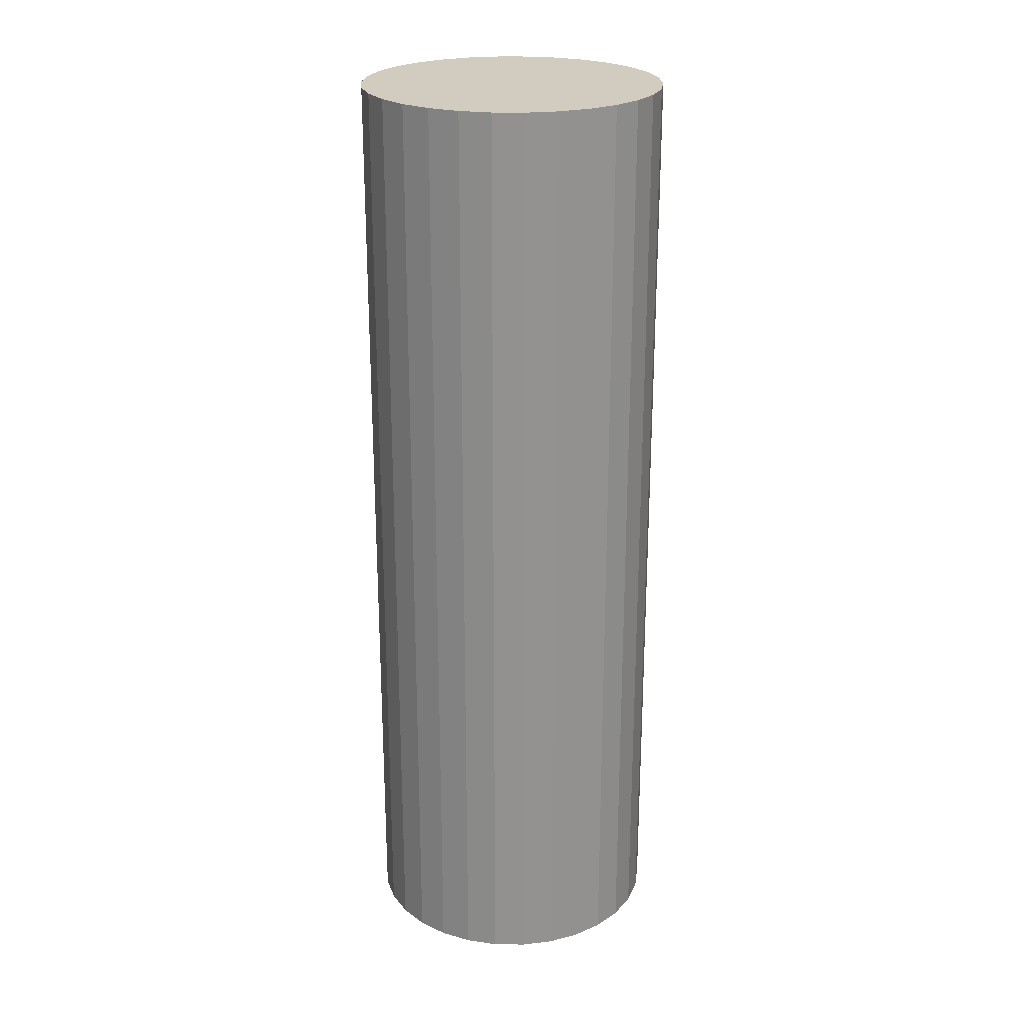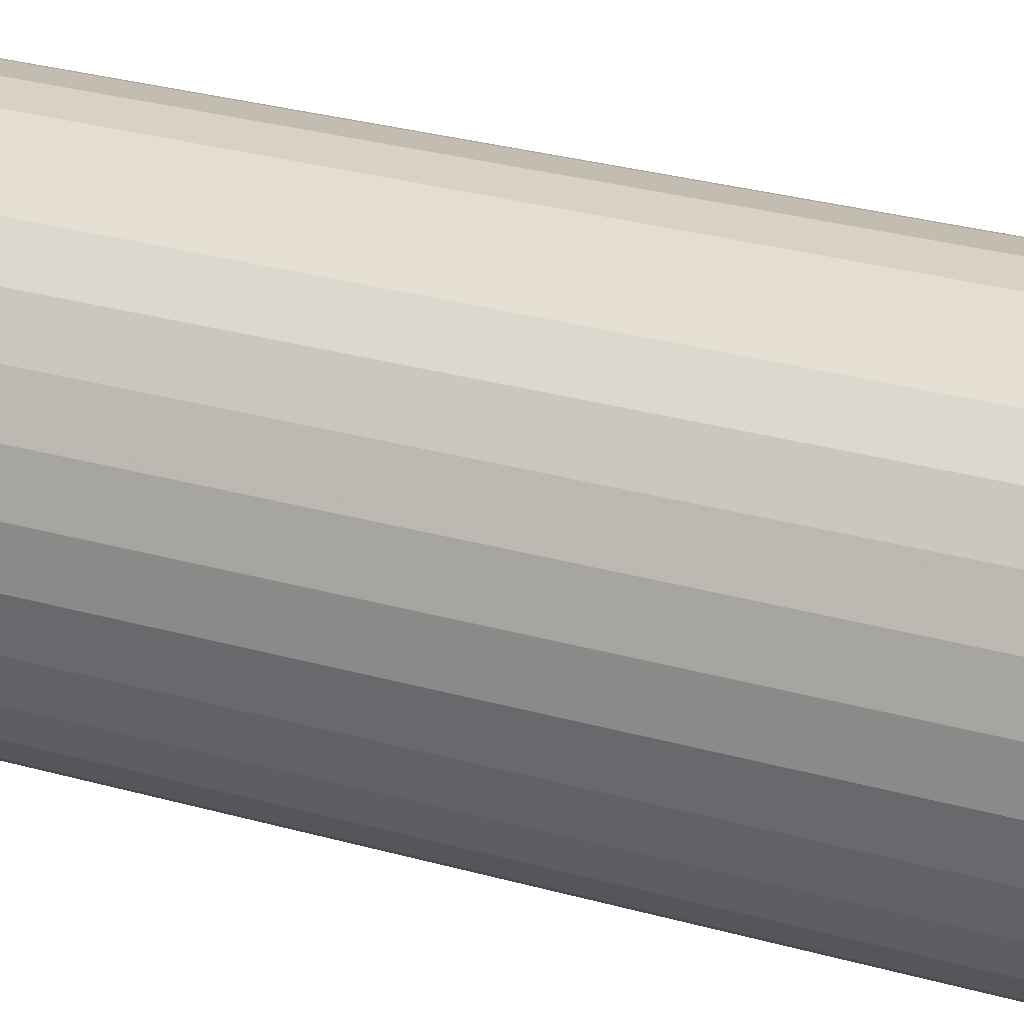
<metadata>
{"format":"obj","ext":"obj","renderer":"f3d","projection":"perspective","resolution":1024,"background":"white","views":[{"elev":23.8,"azim":-22.8,"up":"+Z"},{"elev":27.3,"azim":114.1,"up":"+Y"}]}
</metadata>
<code>
v 4.541e-17 -2.819e-19 0.9519
v 4.541e-17 -2.819e-19 -0.9519
v 0.3065 -2.819e-19 0.9519
v 0.2998 0.06373 0.9519
v 0.28 0.1247 0.9519
v 0.248 0.1802 0.9519
v 0.2051 0.2278 0.9519
v 0.1533 0.2655 0.9519
v 0.09472 0.2915 0.9519
v 0.03204 0.3048 0.9519
v -0.03204 0.3048 0.9519
v -0.09472 0.2915 0.9519
v -0.1533 0.2655 0.9519
v -0.2051 0.2278 0.9519
v -0.248 0.1802 0.9519
v -0.28 0.1247 0.9519
v -0.2998 0.06373 0.9519
v -0.3065 3.726e-17 0.9519
v -0.2998 -0.06373 0.9519
v -0.28 -0.1247 0.9519
v -0.248 -0.1802 0.9519
v -0.2051 -0.2278 0.9519
v -0.1533 -0.2655 0.9519
v -0.09472 -0.2915 0.9519
v -0.03204 -0.3048 0.9519
v 0.03204 -0.3048 0.9519
v 0.09472 -0.2915 0.9519
v 0.1533 -0.2655 0.9519
v 0.2051 -0.2278 0.9519
v 0.248 -0.1802 0.9519
v 0.28 -0.1247 0.9519
v 0.2998 -0.06373 0.9519
v 0.3065 -2.819e-19 0.7615
v 0.2998 0.06373 0.7615
v 0.28 0.1247 0.7615
v 0.248 0.1802 0.7615
v 0.2051 0.2278 0.7615
v 0.1533 0.2655 0.7615
v 0.09472 0.2915 0.7615
v 0.03204 0.3048 0.7615
v -0.03204 0.3048 0.7615
v -0.09472 0.2915 0.7615
v -0.1533 0.2655 0.7615
v -0.2051 0.2278 0.7615
v -0.248 0.1802 0.7615
v -0.28 0.1247 0.7615
v -0.2998 0.06373 0.7615
v -0.3065 3.726e-17 0.7615
v -0.2998 -0.06373 0.7615
v -0.28 -0.1247 0.7615
v -0.248 -0.1802 0.7615
v -0.2051 -0.2278 0.7615
v -0.1533 -0.2655 0.7615
v -0.09472 -0.2915 0.7615
v -0.03204 -0.3048 0.7615
v 0.03204 -0.3048 0.7615
v 0.09472 -0.2915 0.7615
v 0.1533 -0.2655 0.7615
v 0.2051 -0.2278 0.7615
v 0.248 -0.1802 0.7615
v 0.28 -0.1247 0.7615
v 0.2998 -0.06373 0.7615
v 0.3065 -2.819e-19 0.5711
v 0.2998 0.06373 0.5711
v 0.28 0.1247 0.5711
v 0.248 0.1802 0.5711
v 0.2051 0.2278 0.5711
v 0.1533 0.2655 0.5711
v 0.09472 0.2915 0.5711
v 0.03204 0.3048 0.5711
v -0.03204 0.3048 0.5711
v -0.09472 0.2915 0.5711
v -0.1533 0.2655 0.5711
v -0.2051 0.2278 0.5711
v -0.248 0.1802 0.5711
v -0.28 0.1247 0.5711
v -0.2998 0.06373 0.5711
v -0.3065 3.726e-17 0.5711
v -0.2998 -0.06373 0.5711
v -0.28 -0.1247 0.5711
v -0.248 -0.1802 0.5711
v -0.2051 -0.2278 0.5711
v -0.1533 -0.2655 0.5711
v -0.09472 -0.2915 0.5711
v -0.03204 -0.3048 0.5711
v 0.03204 -0.3048 0.5711
v 0.09472 -0.2915 0.5711
v 0.1533 -0.2655 0.5711
v 0.2051 -0.2278 0.5711
v 0.248 -0.1802 0.5711
v 0.28 -0.1247 0.5711
v 0.2998 -0.06373 0.5711
v 0.3065 -2.819e-19 0.3807
v 0.2998 0.06373 0.3807
v 0.28 0.1247 0.3807
v 0.248 0.1802 0.3807
v 0.2051 0.2278 0.3807
v 0.1533 0.2655 0.3807
v 0.09472 0.2915 0.3807
v 0.03204 0.3048 0.3807
v -0.03204 0.3048 0.3807
v -0.09472 0.2915 0.3807
v -0.1533 0.2655 0.3807
v -0.2051 0.2278 0.3807
v -0.248 0.1802 0.3807
v -0.28 0.1247 0.3807
v -0.2998 0.06373 0.3807
v -0.3065 3.726e-17 0.3807
v -0.2998 -0.06373 0.3807
v -0.28 -0.1247 0.3807
v -0.248 -0.1802 0.3807
v -0.2051 -0.2278 0.3807
v -0.1533 -0.2655 0.3807
v -0.09472 -0.2915 0.3807
v -0.03204 -0.3048 0.3807
v 0.03204 -0.3048 0.3807
v 0.09472 -0.2915 0.3807
v 0.1533 -0.2655 0.3807
v 0.2051 -0.2278 0.3807
v 0.248 -0.1802 0.3807
v 0.28 -0.1247 0.3807
v 0.2998 -0.06373 0.3807
v 0.3065 -2.819e-19 0.1904
v 0.2998 0.06373 0.1904
v 0.28 0.1247 0.1904
v 0.248 0.1802 0.1904
v 0.2051 0.2278 0.1904
v 0.1533 0.2655 0.1904
v 0.09472 0.2915 0.1904
v 0.03204 0.3048 0.1904
v -0.03204 0.3048 0.1904
v -0.09472 0.2915 0.1904
v -0.1533 0.2655 0.1904
v -0.2051 0.2278 0.1904
v -0.248 0.1802 0.1904
v -0.28 0.1247 0.1904
v -0.2998 0.06373 0.1904
v -0.3065 3.726e-17 0.1904
v -0.2998 -0.06373 0.1904
v -0.28 -0.1247 0.1904
v -0.248 -0.1802 0.1904
v -0.2051 -0.2278 0.1904
v -0.1533 -0.2655 0.1904
v -0.09472 -0.2915 0.1904
v -0.03204 -0.3048 0.1904
v 0.03204 -0.3048 0.1904
v 0.09472 -0.2915 0.1904
v 0.1533 -0.2655 0.1904
v 0.2051 -0.2278 0.1904
v 0.248 -0.1802 0.1904
v 0.28 -0.1247 0.1904
v 0.2998 -0.06373 0.1904
v 0.3065 -2.819e-19 3.034e-17
v 0.2998 0.06373 3.034e-17
v 0.28 0.1247 3.034e-17
v 0.248 0.1802 3.034e-17
v 0.2051 0.2278 3.034e-17
v 0.1533 0.2655 3.034e-17
v 0.09472 0.2915 3.034e-17
v 0.03204 0.3048 3.034e-17
v -0.03204 0.3048 3.034e-17
v -0.09472 0.2915 3.034e-17
v -0.1533 0.2655 3.034e-17
v -0.2051 0.2278 3.034e-17
v -0.248 0.1802 3.034e-17
v -0.28 0.1247 3.034e-17
v -0.2998 0.06373 3.034e-17
v -0.3065 3.726e-17 3.034e-17
v -0.2998 -0.06373 3.034e-17
v -0.28 -0.1247 3.034e-17
v -0.248 -0.1802 3.034e-17
v -0.2051 -0.2278 3.034e-17
v -0.1533 -0.2655 3.034e-17
v -0.09472 -0.2915 3.034e-17
v -0.03204 -0.3048 3.034e-17
v 0.03204 -0.3048 3.034e-17
v 0.09472 -0.2915 3.034e-17
v 0.1533 -0.2655 3.034e-17
v 0.2051 -0.2278 3.034e-17
v 0.248 -0.1802 3.034e-17
v 0.28 -0.1247 3.034e-17
v 0.2998 -0.06373 3.034e-17
v 0.3065 -2.819e-19 -0.1904
v 0.2998 0.06373 -0.1904
v 0.28 0.1247 -0.1904
v 0.248 0.1802 -0.1904
v 0.2051 0.2278 -0.1904
v 0.1533 0.2655 -0.1904
v 0.09472 0.2915 -0.1904
v 0.03204 0.3048 -0.1904
v -0.03204 0.3048 -0.1904
v -0.09472 0.2915 -0.1904
v -0.1533 0.2655 -0.1904
v -0.2051 0.2278 -0.1904
v -0.248 0.1802 -0.1904
v -0.28 0.1247 -0.1904
v -0.2998 0.06373 -0.1904
v -0.3065 3.726e-17 -0.1904
v -0.2998 -0.06373 -0.1904
v -0.28 -0.1247 -0.1904
v -0.248 -0.1802 -0.1904
v -0.2051 -0.2278 -0.1904
v -0.1533 -0.2655 -0.1904
v -0.09472 -0.2915 -0.1904
v -0.03204 -0.3048 -0.1904
v 0.03204 -0.3048 -0.1904
v 0.09472 -0.2915 -0.1904
v 0.1533 -0.2655 -0.1904
v 0.2051 -0.2278 -0.1904
v 0.248 -0.1802 -0.1904
v 0.28 -0.1247 -0.1904
v 0.2998 -0.06373 -0.1904
v 0.3065 -2.819e-19 -0.3807
v 0.2998 0.06373 -0.3807
v 0.28 0.1247 -0.3807
v 0.248 0.1802 -0.3807
v 0.2051 0.2278 -0.3807
v 0.1533 0.2655 -0.3807
v 0.09472 0.2915 -0.3807
v 0.03204 0.3048 -0.3807
v -0.03204 0.3048 -0.3807
v -0.09472 0.2915 -0.3807
v -0.1533 0.2655 -0.3807
v -0.2051 0.2278 -0.3807
v -0.248 0.1802 -0.3807
v -0.28 0.1247 -0.3807
v -0.2998 0.06373 -0.3807
v -0.3065 3.726e-17 -0.3807
v -0.2998 -0.06373 -0.3807
v -0.28 -0.1247 -0.3807
v -0.248 -0.1802 -0.3807
v -0.2051 -0.2278 -0.3807
v -0.1533 -0.2655 -0.3807
v -0.09472 -0.2915 -0.3807
v -0.03204 -0.3048 -0.3807
v 0.03204 -0.3048 -0.3807
v 0.09472 -0.2915 -0.3807
v 0.1533 -0.2655 -0.3807
v 0.2051 -0.2278 -0.3807
v 0.248 -0.1802 -0.3807
v 0.28 -0.1247 -0.3807
v 0.2998 -0.06373 -0.3807
v 0.3065 -2.819e-19 -0.5711
v 0.2998 0.06373 -0.5711
v 0.28 0.1247 -0.5711
v 0.248 0.1802 -0.5711
v 0.2051 0.2278 -0.5711
v 0.1533 0.2655 -0.5711
v 0.09472 0.2915 -0.5711
v 0.03204 0.3048 -0.5711
v -0.03204 0.3048 -0.5711
v -0.09472 0.2915 -0.5711
v -0.1533 0.2655 -0.5711
v -0.2051 0.2278 -0.5711
v -0.248 0.1802 -0.5711
v -0.28 0.1247 -0.5711
v -0.2998 0.06373 -0.5711
v -0.3065 3.726e-17 -0.5711
v -0.2998 -0.06373 -0.5711
v -0.28 -0.1247 -0.5711
v -0.248 -0.1802 -0.5711
v -0.2051 -0.2278 -0.5711
v -0.1533 -0.2655 -0.5711
v -0.09472 -0.2915 -0.5711
v -0.03204 -0.3048 -0.5711
v 0.03204 -0.3048 -0.5711
v 0.09472 -0.2915 -0.5711
v 0.1533 -0.2655 -0.5711
v 0.2051 -0.2278 -0.5711
v 0.248 -0.1802 -0.5711
v 0.28 -0.1247 -0.5711
v 0.2998 -0.06373 -0.5711
v 0.3065 -2.819e-19 -0.7615
v 0.2998 0.06373 -0.7615
v 0.28 0.1247 -0.7615
v 0.248 0.1802 -0.7615
v 0.2051 0.2278 -0.7615
v 0.1533 0.2655 -0.7615
v 0.09472 0.2915 -0.7615
v 0.03204 0.3048 -0.7615
v -0.03204 0.3048 -0.7615
v -0.09472 0.2915 -0.7615
v -0.1533 0.2655 -0.7615
v -0.2051 0.2278 -0.7615
v -0.248 0.1802 -0.7615
v -0.28 0.1247 -0.7615
v -0.2998 0.06373 -0.7615
v -0.3065 3.726e-17 -0.7615
v -0.2998 -0.06373 -0.7615
v -0.28 -0.1247 -0.7615
v -0.248 -0.1802 -0.7615
v -0.2051 -0.2278 -0.7615
v -0.1533 -0.2655 -0.7615
v -0.09472 -0.2915 -0.7615
v -0.03204 -0.3048 -0.7615
v 0.03204 -0.3048 -0.7615
v 0.09472 -0.2915 -0.7615
v 0.1533 -0.2655 -0.7615
v 0.2051 -0.2278 -0.7615
v 0.248 -0.1802 -0.7615
v 0.28 -0.1247 -0.7615
v 0.2998 -0.06373 -0.7615
v 0.3065 -2.819e-19 -0.9519
v 0.2998 0.06373 -0.9519
v 0.28 0.1247 -0.9519
v 0.248 0.1802 -0.9519
v 0.2051 0.2278 -0.9519
v 0.1533 0.2655 -0.9519
v 0.09472 0.2915 -0.9519
v 0.03204 0.3048 -0.9519
v -0.03204 0.3048 -0.9519
v -0.09472 0.2915 -0.9519
v -0.1533 0.2655 -0.9519
v -0.2051 0.2278 -0.9519
v -0.248 0.1802 -0.9519
v -0.28 0.1247 -0.9519
v -0.2998 0.06373 -0.9519
v -0.3065 3.726e-17 -0.9519
v -0.2998 -0.06373 -0.9519
v -0.28 -0.1247 -0.9519
v -0.248 -0.1802 -0.9519
v -0.2051 -0.2278 -0.9519
v -0.1533 -0.2655 -0.9519
v -0.09472 -0.2915 -0.9519
v -0.03204 -0.3048 -0.9519
v 0.03204 -0.3048 -0.9519
v 0.09472 -0.2915 -0.9519
v 0.1533 -0.2655 -0.9519
v 0.2051 -0.2278 -0.9519
v 0.248 -0.1802 -0.9519
v 0.28 -0.1247 -0.9519
v 0.2998 -0.06373 -0.9519
f 1 3 4
f 2 304 303
f 1 4 5
f 2 305 304
f 1 5 6
f 2 306 305
f 1 6 7
f 2 307 306
f 1 7 8
f 2 308 307
f 1 8 9
f 2 309 308
f 1 9 10
f 2 310 309
f 1 10 11
f 2 311 310
f 1 11 12
f 2 312 311
f 1 12 13
f 2 313 312
f 1 13 14
f 2 314 313
f 1 14 15
f 2 315 314
f 1 15 16
f 2 316 315
f 1 16 17
f 2 317 316
f 1 17 18
f 2 318 317
f 1 18 19
f 2 319 318
f 1 19 20
f 2 320 319
f 1 20 21
f 2 321 320
f 1 21 22
f 2 322 321
f 1 22 23
f 2 323 322
f 1 23 24
f 2 324 323
f 1 24 25
f 2 325 324
f 1 25 26
f 2 326 325
f 1 26 27
f 2 327 326
f 1 27 28
f 2 328 327
f 1 28 29
f 2 329 328
f 1 29 30
f 2 330 329
f 1 30 31
f 2 331 330
f 1 31 32
f 2 332 331
f 1 32 3
f 2 303 332
f 33 4 3
f 33 34 4
f 34 5 4
f 34 35 5
f 35 6 5
f 35 36 6
f 36 7 6
f 36 37 7
f 37 8 7
f 37 38 8
f 38 9 8
f 38 39 9
f 39 10 9
f 39 40 10
f 40 11 10
f 40 41 11
f 41 12 11
f 41 42 12
f 42 13 12
f 42 43 13
f 43 14 13
f 43 44 14
f 44 15 14
f 44 45 15
f 45 16 15
f 45 46 16
f 46 17 16
f 46 47 17
f 47 18 17
f 47 48 18
f 48 19 18
f 48 49 19
f 49 20 19
f 49 50 20
f 50 21 20
f 50 51 21
f 51 22 21
f 51 52 22
f 52 23 22
f 52 53 23
f 53 24 23
f 53 54 24
f 54 25 24
f 54 55 25
f 55 26 25
f 55 56 26
f 56 27 26
f 56 57 27
f 57 28 27
f 57 58 28
f 58 29 28
f 58 59 29
f 59 30 29
f 59 60 30
f 60 31 30
f 60 61 31
f 61 32 31
f 61 62 32
f 62 3 32
f 62 33 3
f 63 34 33
f 63 64 34
f 64 35 34
f 64 65 35
f 65 36 35
f 65 66 36
f 66 37 36
f 66 67 37
f 67 38 37
f 67 68 38
f 68 39 38
f 68 69 39
f 69 40 39
f 69 70 40
f 70 41 40
f 70 71 41
f 71 42 41
f 71 72 42
f 72 43 42
f 72 73 43
f 73 44 43
f 73 74 44
f 74 45 44
f 74 75 45
f 75 46 45
f 75 76 46
f 76 47 46
f 76 77 47
f 77 48 47
f 77 78 48
f 78 49 48
f 78 79 49
f 79 50 49
f 79 80 50
f 80 51 50
f 80 81 51
f 81 52 51
f 81 82 52
f 82 53 52
f 82 83 53
f 83 54 53
f 83 84 54
f 84 55 54
f 84 85 55
f 85 56 55
f 85 86 56
f 86 57 56
f 86 87 57
f 87 58 57
f 87 88 58
f 88 59 58
f 88 89 59
f 89 60 59
f 89 90 60
f 90 61 60
f 90 91 61
f 91 62 61
f 91 92 62
f 92 33 62
f 92 63 33
f 93 64 63
f 93 94 64
f 94 65 64
f 94 95 65
f 95 66 65
f 95 96 66
f 96 67 66
f 96 97 67
f 97 68 67
f 97 98 68
f 98 69 68
f 98 99 69
f 99 70 69
f 99 100 70
f 100 71 70
f 100 101 71
f 101 72 71
f 101 102 72
f 102 73 72
f 102 103 73
f 103 74 73
f 103 104 74
f 104 75 74
f 104 105 75
f 105 76 75
f 105 106 76
f 106 77 76
f 106 107 77
f 107 78 77
f 107 108 78
f 108 79 78
f 108 109 79
f 109 80 79
f 109 110 80
f 110 81 80
f 110 111 81
f 111 82 81
f 111 112 82
f 112 83 82
f 112 113 83
f 113 84 83
f 113 114 84
f 114 85 84
f 114 115 85
f 115 86 85
f 115 116 86
f 116 87 86
f 116 117 87
f 117 88 87
f 117 118 88
f 118 89 88
f 118 119 89
f 119 90 89
f 119 120 90
f 120 91 90
f 120 121 91
f 121 92 91
f 121 122 92
f 122 63 92
f 122 93 63
f 123 94 93
f 123 124 94
f 124 95 94
f 124 125 95
f 125 96 95
f 125 126 96
f 126 97 96
f 126 127 97
f 127 98 97
f 127 128 98
f 128 99 98
f 128 129 99
f 129 100 99
f 129 130 100
f 130 101 100
f 130 131 101
f 131 102 101
f 131 132 102
f 132 103 102
f 132 133 103
f 133 104 103
f 133 134 104
f 134 105 104
f 134 135 105
f 135 106 105
f 135 136 106
f 136 107 106
f 136 137 107
f 137 108 107
f 137 138 108
f 138 109 108
f 138 139 109
f 139 110 109
f 139 140 110
f 140 111 110
f 140 141 111
f 141 112 111
f 141 142 112
f 142 113 112
f 142 143 113
f 143 114 113
f 143 144 114
f 144 115 114
f 144 145 115
f 145 116 115
f 145 146 116
f 146 117 116
f 146 147 117
f 147 118 117
f 147 148 118
f 148 119 118
f 148 149 119
f 149 120 119
f 149 150 120
f 150 121 120
f 150 151 121
f 151 122 121
f 151 152 122
f 152 93 122
f 152 123 93
f 153 124 123
f 153 154 124
f 154 125 124
f 154 155 125
f 155 126 125
f 155 156 126
f 156 127 126
f 156 157 127
f 157 128 127
f 157 158 128
f 158 129 128
f 158 159 129
f 159 130 129
f 159 160 130
f 160 131 130
f 160 161 131
f 161 132 131
f 161 162 132
f 162 133 132
f 162 163 133
f 163 134 133
f 163 164 134
f 164 135 134
f 164 165 135
f 165 136 135
f 165 166 136
f 166 137 136
f 166 167 137
f 167 138 137
f 167 168 138
f 168 139 138
f 168 169 139
f 169 140 139
f 169 170 140
f 170 141 140
f 170 171 141
f 171 142 141
f 171 172 142
f 172 143 142
f 172 173 143
f 173 144 143
f 173 174 144
f 174 145 144
f 174 175 145
f 175 146 145
f 175 176 146
f 176 147 146
f 176 177 147
f 177 148 147
f 177 178 148
f 178 149 148
f 178 179 149
f 179 150 149
f 179 180 150
f 180 151 150
f 180 181 151
f 181 152 151
f 181 182 152
f 182 123 152
f 182 153 123
f 183 154 153
f 183 184 154
f 184 155 154
f 184 185 155
f 185 156 155
f 185 186 156
f 186 157 156
f 186 187 157
f 187 158 157
f 187 188 158
f 188 159 158
f 188 189 159
f 189 160 159
f 189 190 160
f 190 161 160
f 190 191 161
f 191 162 161
f 191 192 162
f 192 163 162
f 192 193 163
f 193 164 163
f 193 194 164
f 194 165 164
f 194 195 165
f 195 166 165
f 195 196 166
f 196 167 166
f 196 197 167
f 197 168 167
f 197 198 168
f 198 169 168
f 198 199 169
f 199 170 169
f 199 200 170
f 200 171 170
f 200 201 171
f 201 172 171
f 201 202 172
f 202 173 172
f 202 203 173
f 203 174 173
f 203 204 174
f 204 175 174
f 204 205 175
f 205 176 175
f 205 206 176
f 206 177 176
f 206 207 177
f 207 178 177
f 207 208 178
f 208 179 178
f 208 209 179
f 209 180 179
f 209 210 180
f 210 181 180
f 210 211 181
f 211 182 181
f 211 212 182
f 212 153 182
f 212 183 153
f 213 184 183
f 213 214 184
f 214 185 184
f 214 215 185
f 215 186 185
f 215 216 186
f 216 187 186
f 216 217 187
f 217 188 187
f 217 218 188
f 218 189 188
f 218 219 189
f 219 190 189
f 219 220 190
f 220 191 190
f 220 221 191
f 221 192 191
f 221 222 192
f 222 193 192
f 222 223 193
f 223 194 193
f 223 224 194
f 224 195 194
f 224 225 195
f 225 196 195
f 225 226 196
f 226 197 196
f 226 227 197
f 227 198 197
f 227 228 198
f 228 199 198
f 228 229 199
f 229 200 199
f 229 230 200
f 230 201 200
f 230 231 201
f 231 202 201
f 231 232 202
f 232 203 202
f 232 233 203
f 233 204 203
f 233 234 204
f 234 205 204
f 234 235 205
f 235 206 205
f 235 236 206
f 236 207 206
f 236 237 207
f 237 208 207
f 237 238 208
f 238 209 208
f 238 239 209
f 239 210 209
f 239 240 210
f 240 211 210
f 240 241 211
f 241 212 211
f 241 242 212
f 242 183 212
f 242 213 183
f 243 214 213
f 243 244 214
f 244 215 214
f 244 245 215
f 245 216 215
f 245 246 216
f 246 217 216
f 246 247 217
f 247 218 217
f 247 248 218
f 248 219 218
f 248 249 219
f 249 220 219
f 249 250 220
f 250 221 220
f 250 251 221
f 251 222 221
f 251 252 222
f 252 223 222
f 252 253 223
f 253 224 223
f 253 254 224
f 254 225 224
f 254 255 225
f 255 226 225
f 255 256 226
f 256 227 226
f 256 257 227
f 257 228 227
f 257 258 228
f 258 229 228
f 258 259 229
f 259 230 229
f 259 260 230
f 260 231 230
f 260 261 231
f 261 232 231
f 261 262 232
f 262 233 232
f 262 263 233
f 263 234 233
f 263 264 234
f 264 235 234
f 264 265 235
f 265 236 235
f 265 266 236
f 266 237 236
f 266 267 237
f 267 238 237
f 267 268 238
f 268 239 238
f 268 269 239
f 269 240 239
f 269 270 240
f 270 241 240
f 270 271 241
f 271 242 241
f 271 272 242
f 272 213 242
f 272 243 213
f 273 244 243
f 273 274 244
f 274 245 244
f 274 275 245
f 275 246 245
f 275 276 246
f 276 247 246
f 276 277 247
f 277 248 247
f 277 278 248
f 278 249 248
f 278 279 249
f 279 250 249
f 279 280 250
f 280 251 250
f 280 281 251
f 281 252 251
f 281 282 252
f 282 253 252
f 282 283 253
f 283 254 253
f 283 284 254
f 284 255 254
f 284 285 255
f 285 256 255
f 285 286 256
f 286 257 256
f 286 287 257
f 287 258 257
f 287 288 258
f 288 259 258
f 288 289 259
f 289 260 259
f 289 290 260
f 290 261 260
f 290 291 261
f 291 262 261
f 291 292 262
f 292 263 262
f 292 293 263
f 293 264 263
f 293 294 264
f 294 265 264
f 294 295 265
f 295 266 265
f 295 296 266
f 296 267 266
f 296 297 267
f 297 268 267
f 297 298 268
f 298 269 268
f 298 299 269
f 299 270 269
f 299 300 270
f 300 271 270
f 300 301 271
f 301 272 271
f 301 302 272
f 302 243 272
f 302 273 243
f 303 274 273
f 303 304 274
f 304 275 274
f 304 305 275
f 305 276 275
f 305 306 276
f 306 277 276
f 306 307 277
f 307 278 277
f 307 308 278
f 308 279 278
f 308 309 279
f 309 280 279
f 309 310 280
f 310 281 280
f 310 311 281
f 311 282 281
f 311 312 282
f 312 283 282
f 312 313 283
f 313 284 283
f 313 314 284
f 314 285 284
f 314 315 285
f 315 286 285
f 315 316 286
f 316 287 286
f 316 317 287
f 317 288 287
f 317 318 288
f 318 289 288
f 318 319 289
f 319 290 289
f 319 320 290
f 320 291 290
f 320 321 291
f 321 292 291
f 321 322 292
f 322 293 292
f 322 323 293
f 323 294 293
f 323 324 294
f 324 295 294
f 324 325 295
f 325 296 295
f 325 326 296
f 326 297 296
f 326 327 297
f 327 298 297
f 327 328 298
f 328 299 298
f 328 329 299
f 329 300 299
f 329 330 300
f 330 301 300
f 330 331 301
f 331 302 301
f 331 332 302
f 332 273 302
f 332 303 273

</code>
